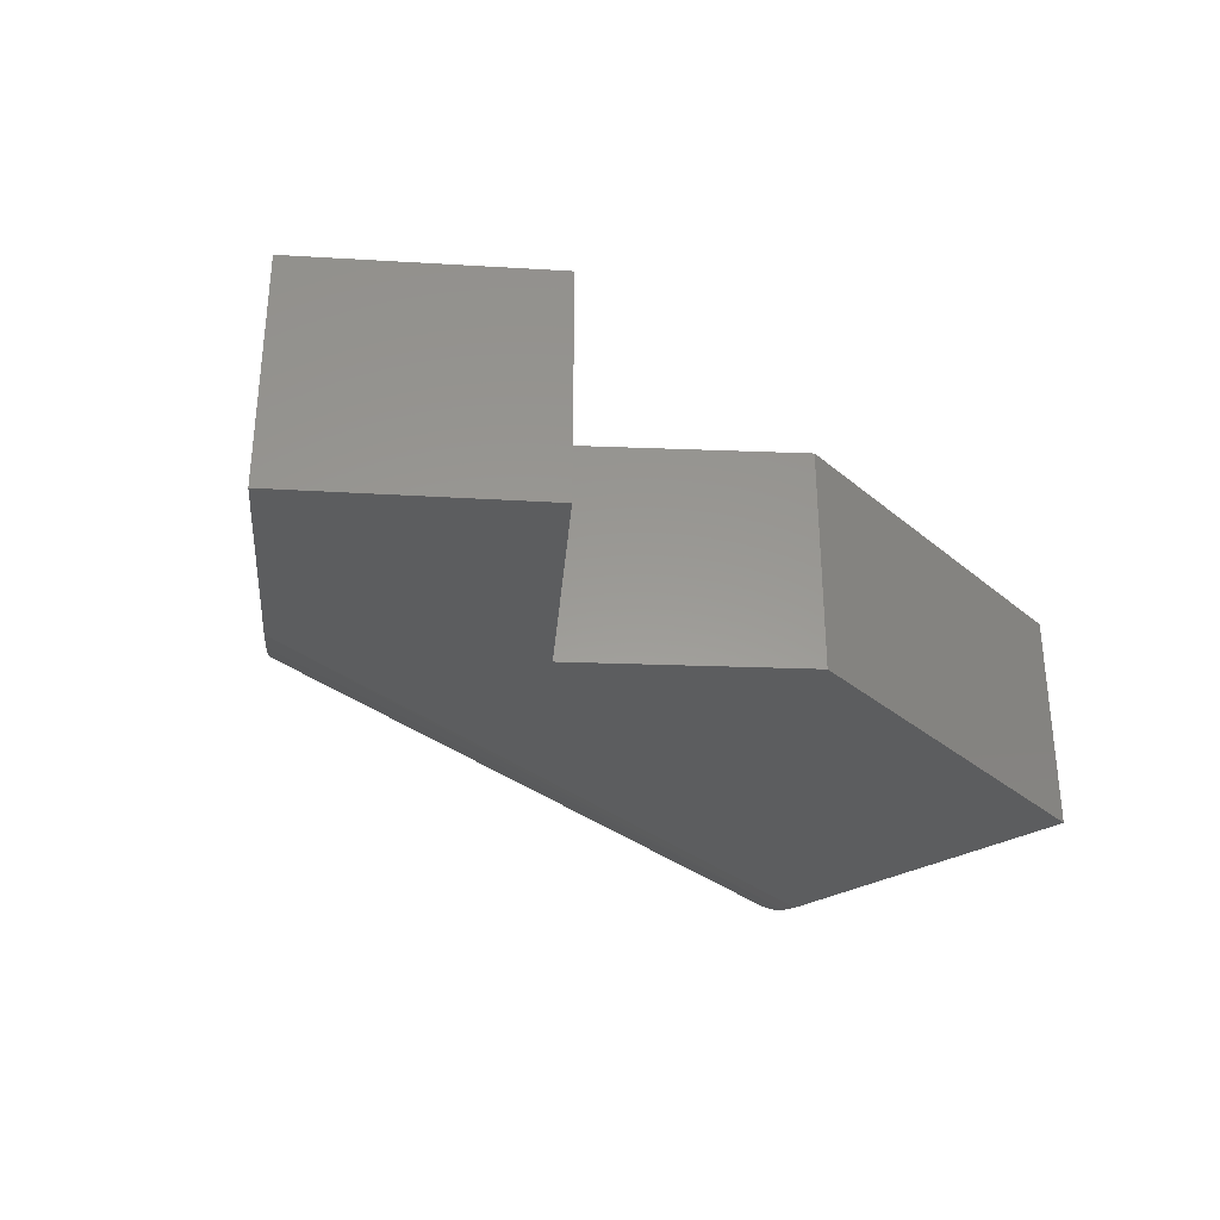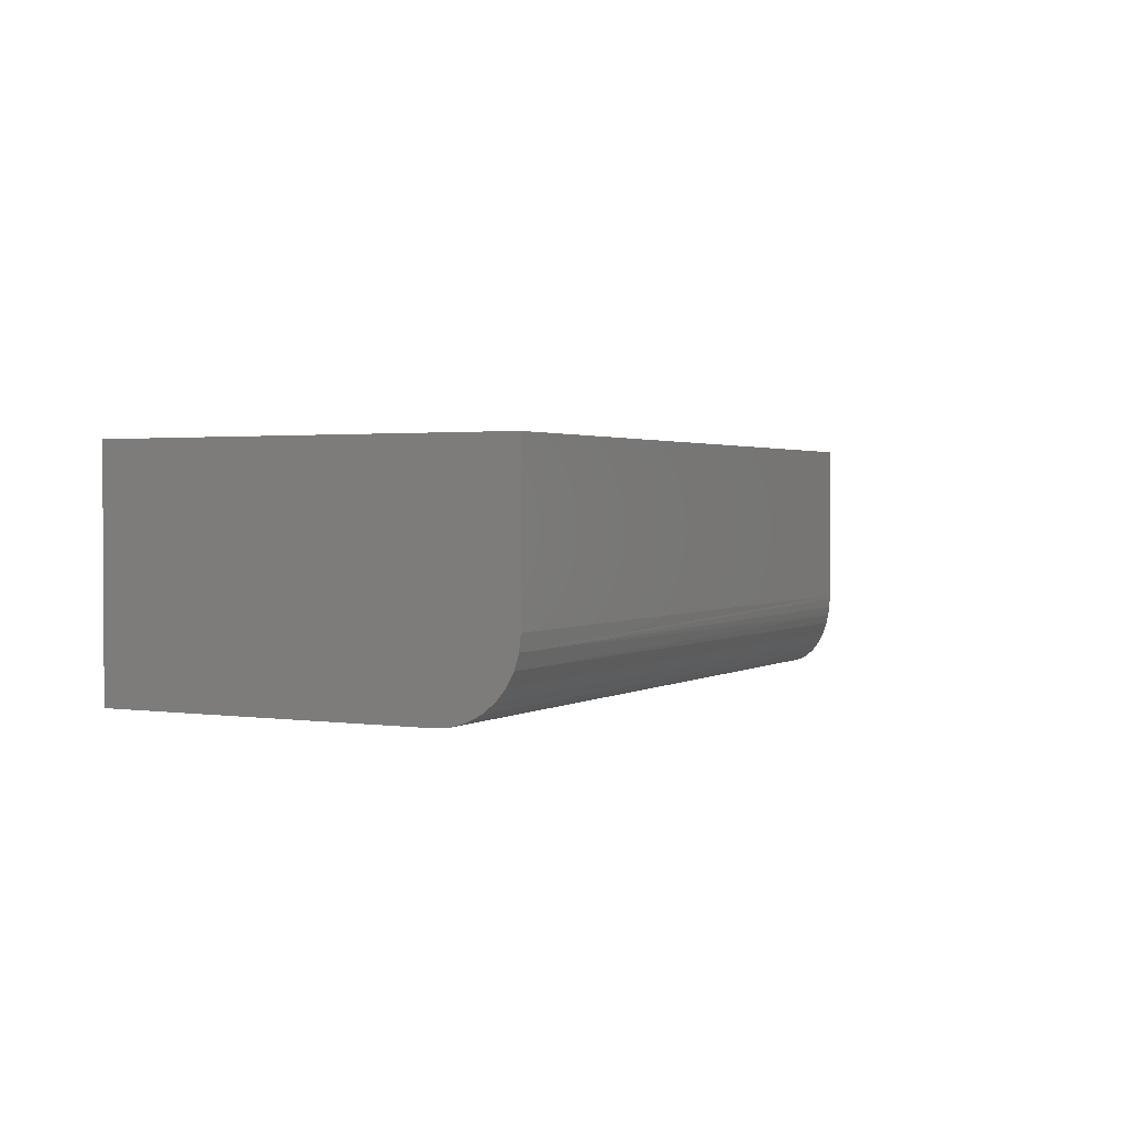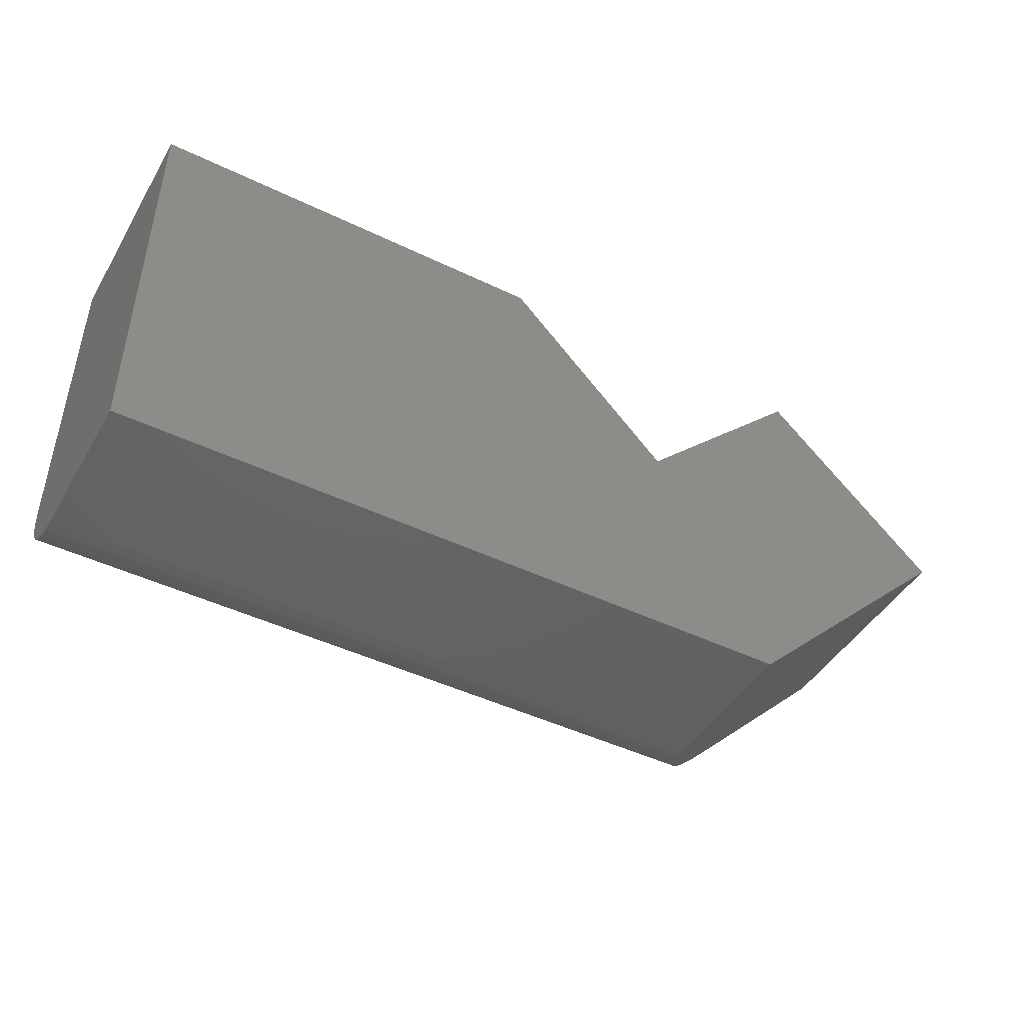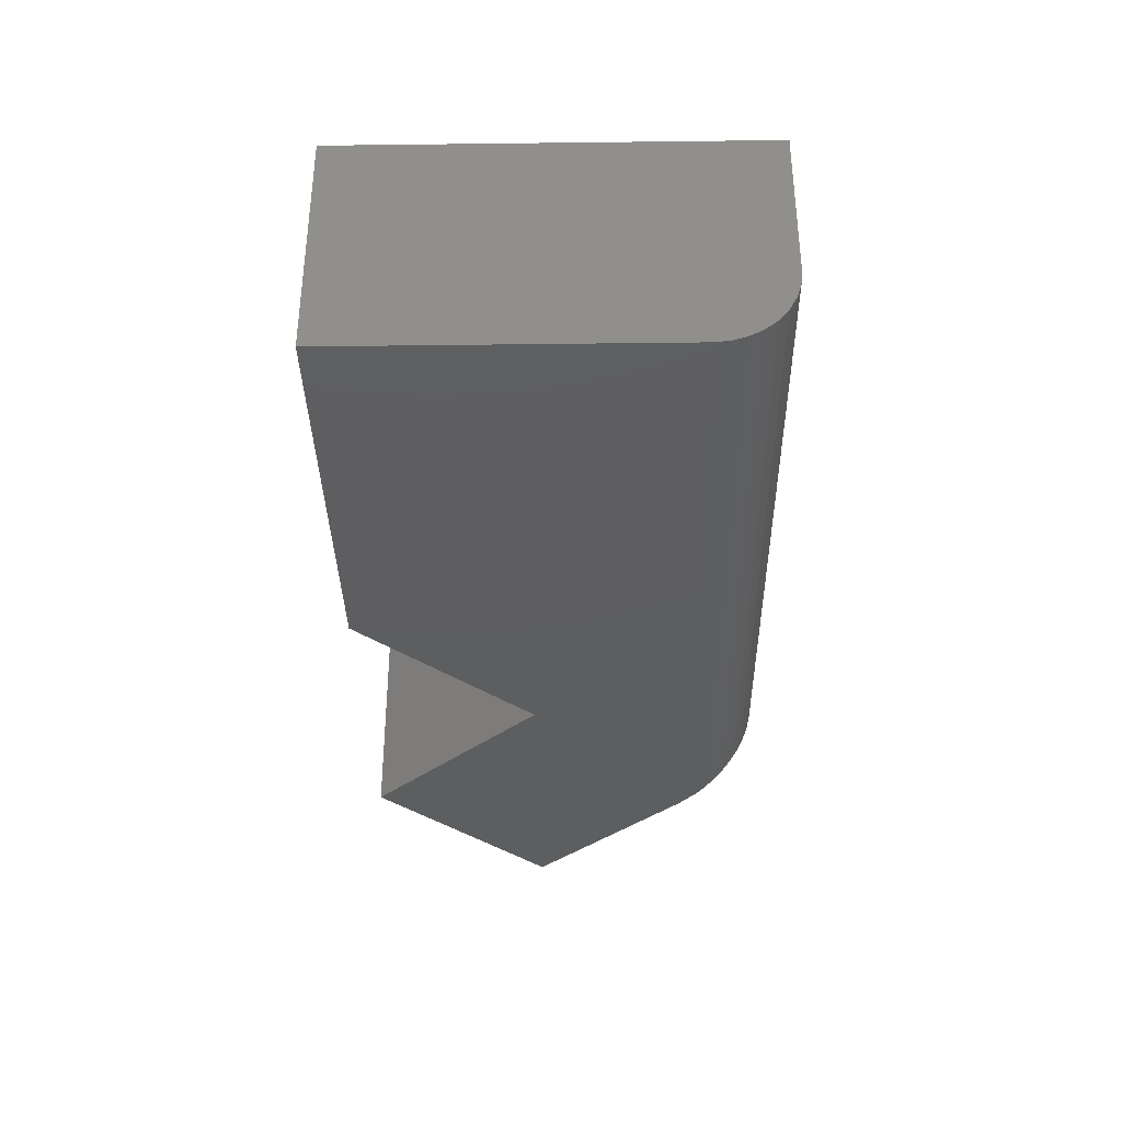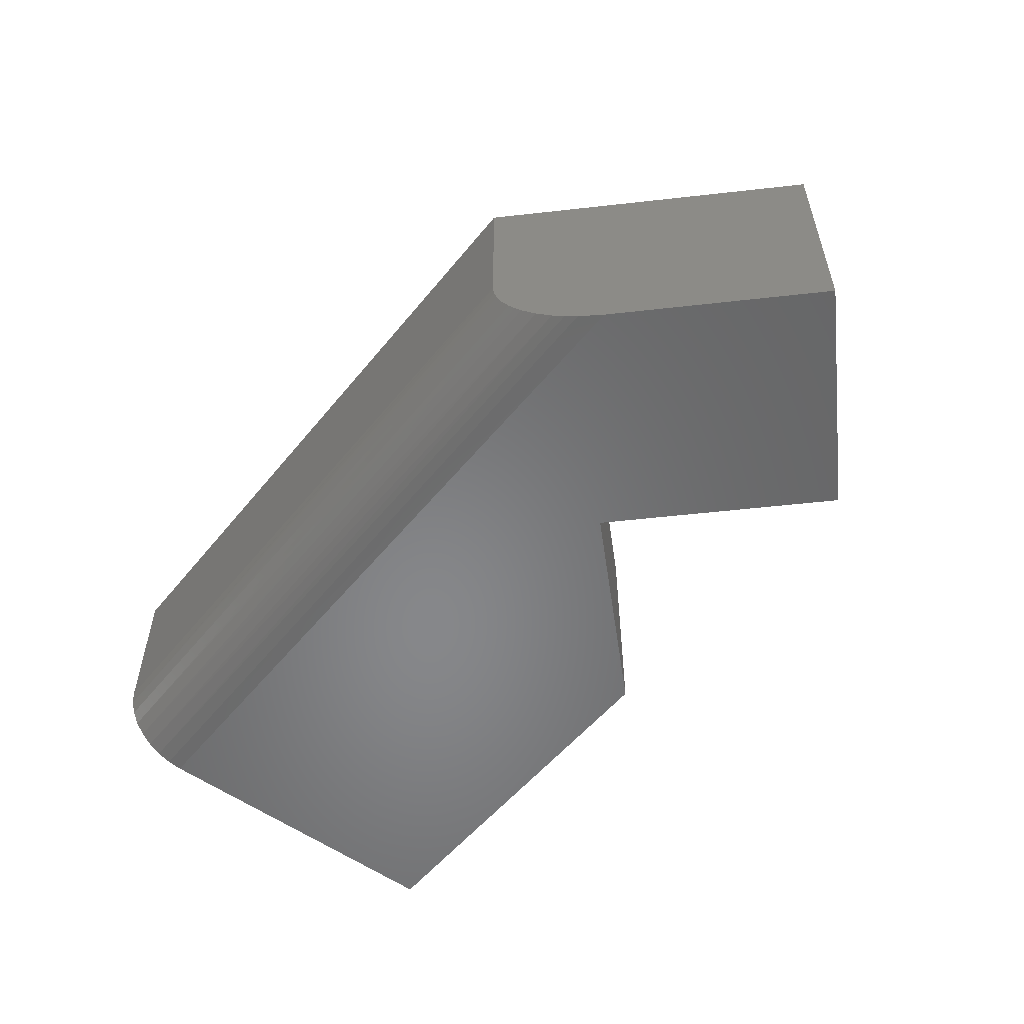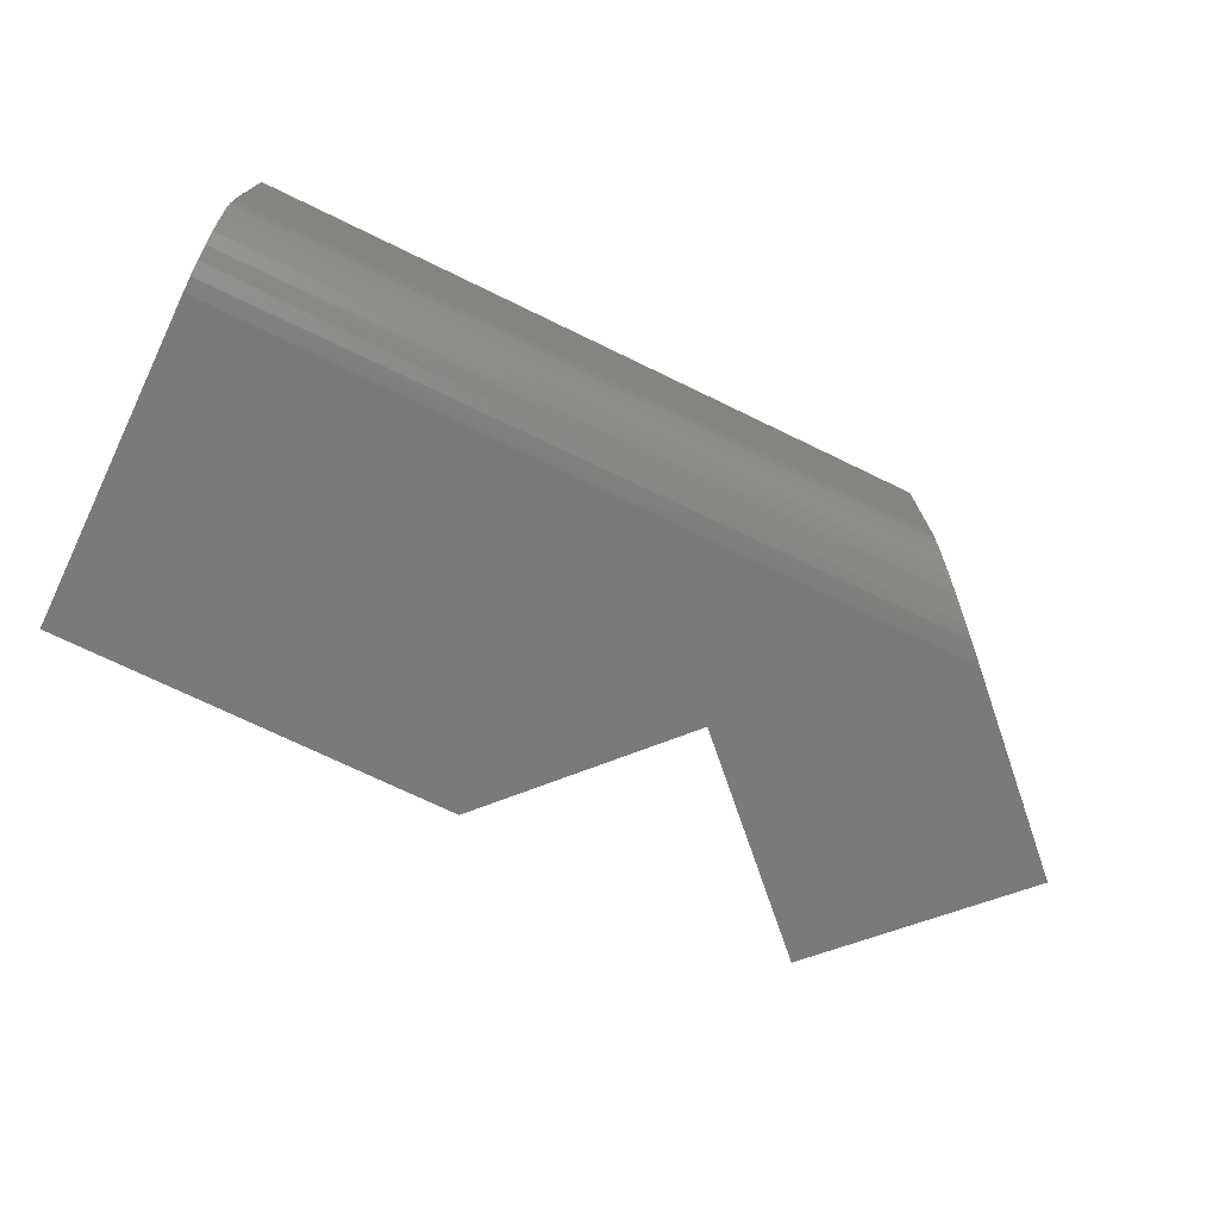
<metadata>
{"format":"stl","ext":"stl","renderer":"f3d","projection":"perspective","resolution":1024,"background":"white","views":[{"elev":-31.1,"azim":130.2,"up":"+Z"},{"elev":1.7,"azim":-62.5,"up":"+Z"},{"elev":-45.3,"azim":-29.1,"up":"+Y"},{"elev":-35.3,"azim":-89.1,"up":"+Z"},{"elev":-54.0,"azim":51.8,"up":"+Z"},{"elev":-73.0,"azim":-25.8,"up":"+Z"}]}
</metadata>
<code>
# stl→obj: 34 verts, 64 faces
v 0.6079 0.3316 0
v 0.75 0.1895 0
v 0.4658 0.1895 0
v 0 0.0625 0
v 2.776e-17 0.3316 0
v 0.3316 0.3316 0
v 0.623 0.0625 0
v 0 0 0.1875
v 2.776e-17 0.3316 0.1875
v 0 0.05031 0.001201
v 0 0.03858 0.004758
v 0 0.02778 0.01053
v 0 0.01831 0.01831
v 0 0.01053 0.02778
v 0 0.004758 0.03858
v 0 0.001201 0.05031
v 0 0 0.0625
v 0.5605 0 0.0625
v 0.5613 0.0007727 0.0527
v 0.5605 0 0.1875
v 0.5606 4.876e-05 0.06003
v 0.594 0.03343 0.007172
v 0.601 0.04048 0.004008
v 0.6083 0.04774 0.001772
v 0.75 0.1895 0.1875
v 0.5629 0.00236 0.04549
v 0.5653 0.004766 0.03856
v 0.5697 0.009156 0.02993
v 0.5731 0.01253 0.02496
v 0.5768 0.01627 0.02046
v 0.585 0.02452 0.01287
v 0.4658 0.1895 0.1875
v 0.6079 0.3316 0.1875
v 0.3316 0.3316 0.1875
f 1 2 3
f 4 5 6
f 4 6 3
f 4 3 2
f 4 2 7
f 8 9 5
f 8 5 4
f 8 4 10
f 8 10 11
f 8 11 12
f 8 12 13
f 8 13 14
f 8 14 15
f 8 15 16
f 8 16 17
f 18 19 20
f 18 21 19
f 22 23 24
f 7 2 25
f 7 25 20
f 7 20 19
f 7 19 26
f 7 26 27
f 7 27 28
f 7 28 29
f 7 29 30
f 7 30 31
f 7 31 22
f 7 22 24
f 8 17 20
f 20 17 18
f 18 16 21
f 18 17 16
f 7 10 4
f 7 24 10
f 10 24 23
f 10 23 11
f 11 23 22
f 11 22 12
f 22 31 12
f 13 12 31
f 31 30 13
f 13 30 29
f 13 29 14
f 29 28 14
f 14 28 27
f 14 27 15
f 15 27 26
f 15 26 16
f 26 19 16
f 16 19 21
f 32 25 33
f 8 20 25
f 8 25 32
f 8 32 34
f 8 34 9
f 34 6 9
f 9 6 5
f 25 2 33
f 33 2 1
f 33 1 32
f 32 1 3
f 32 3 34
f 34 3 6

</code>
